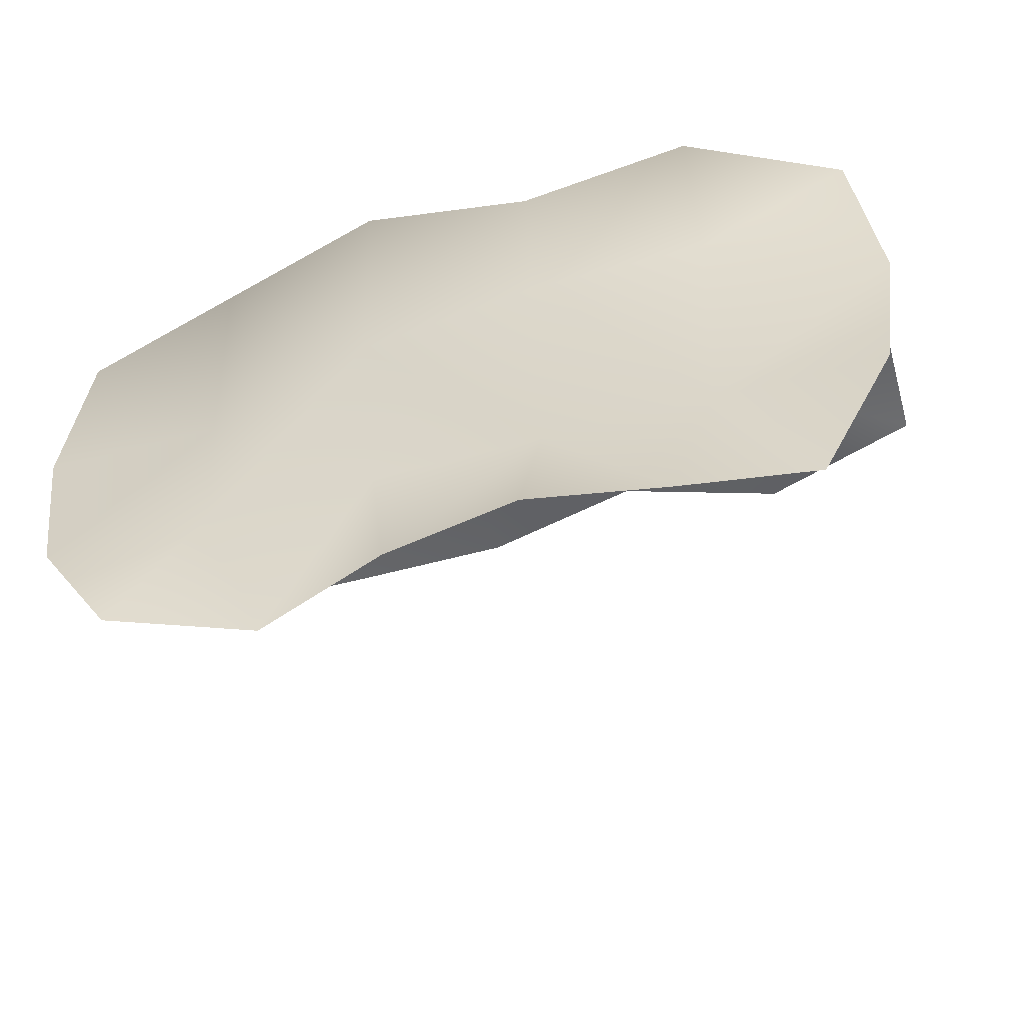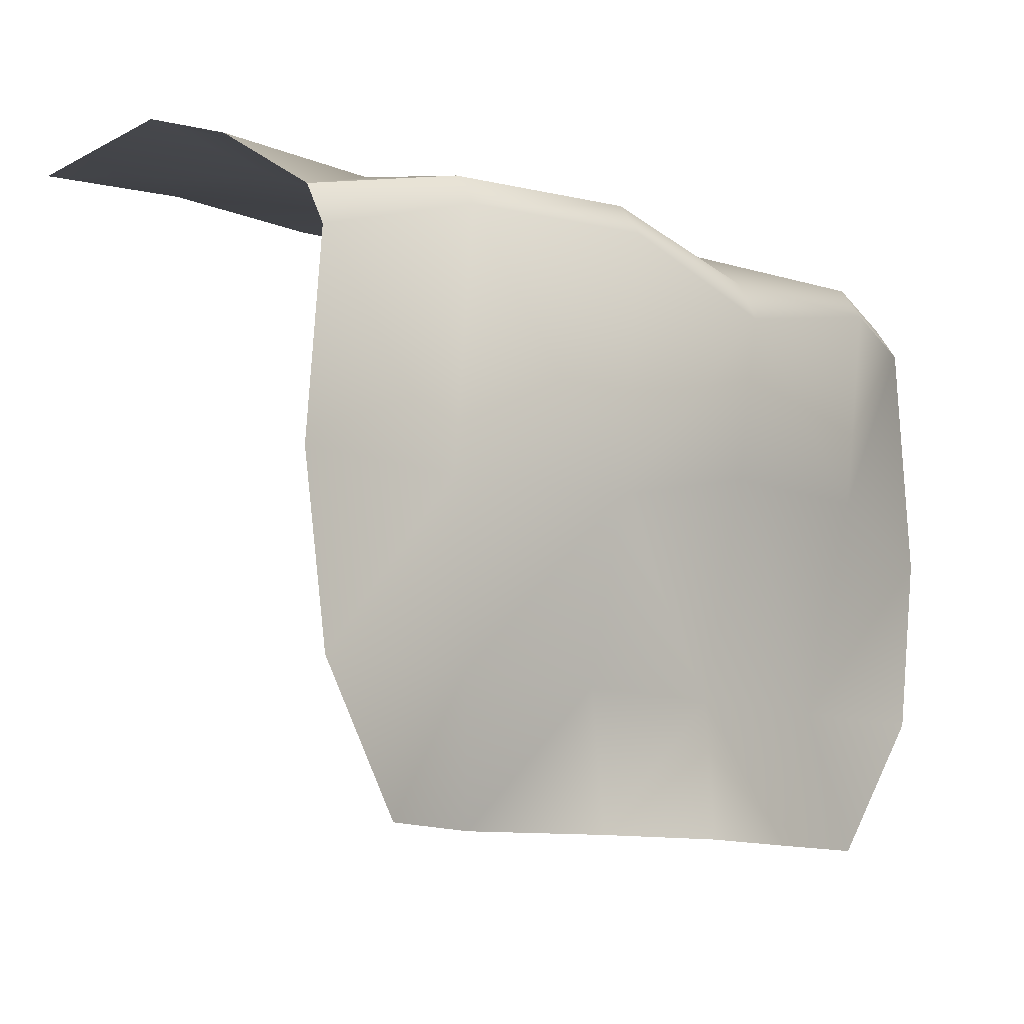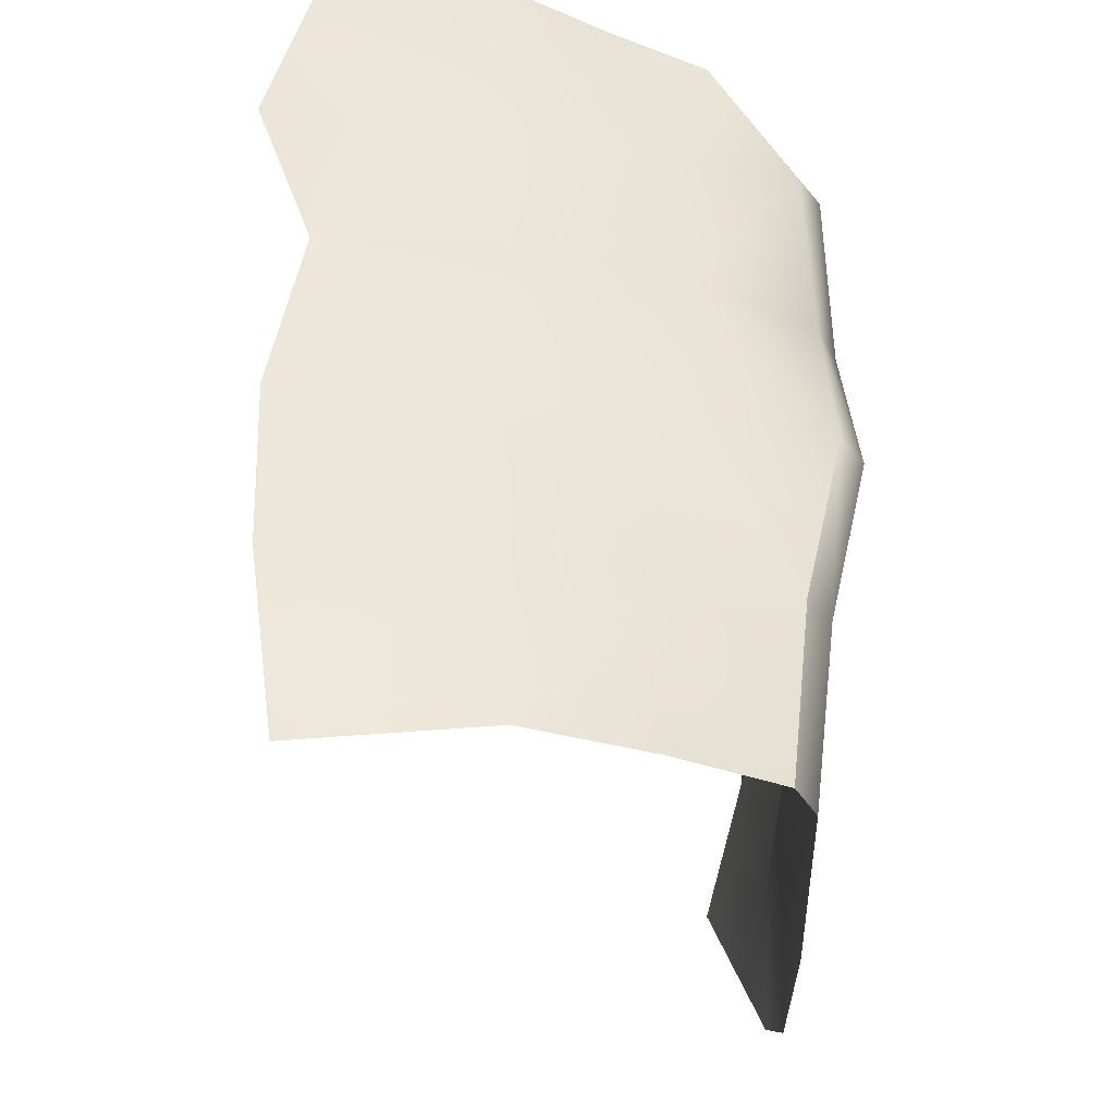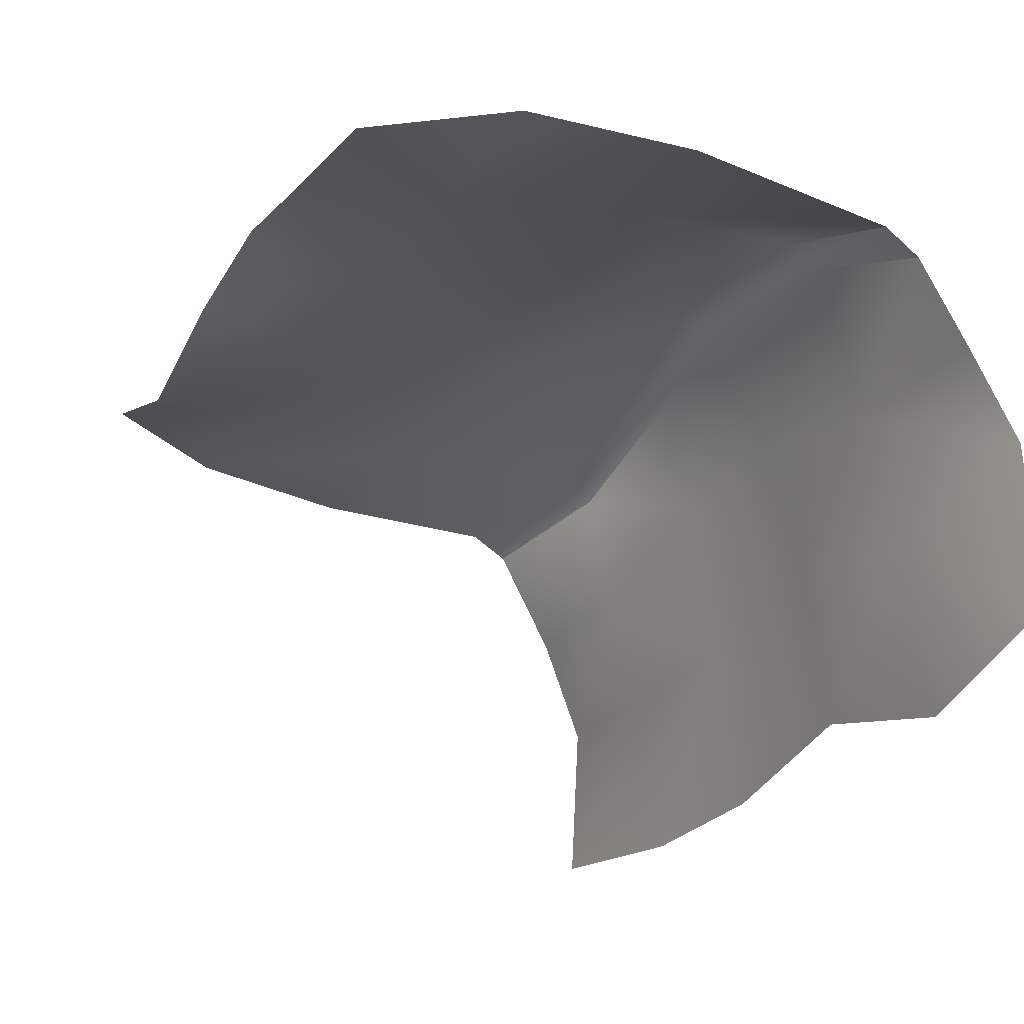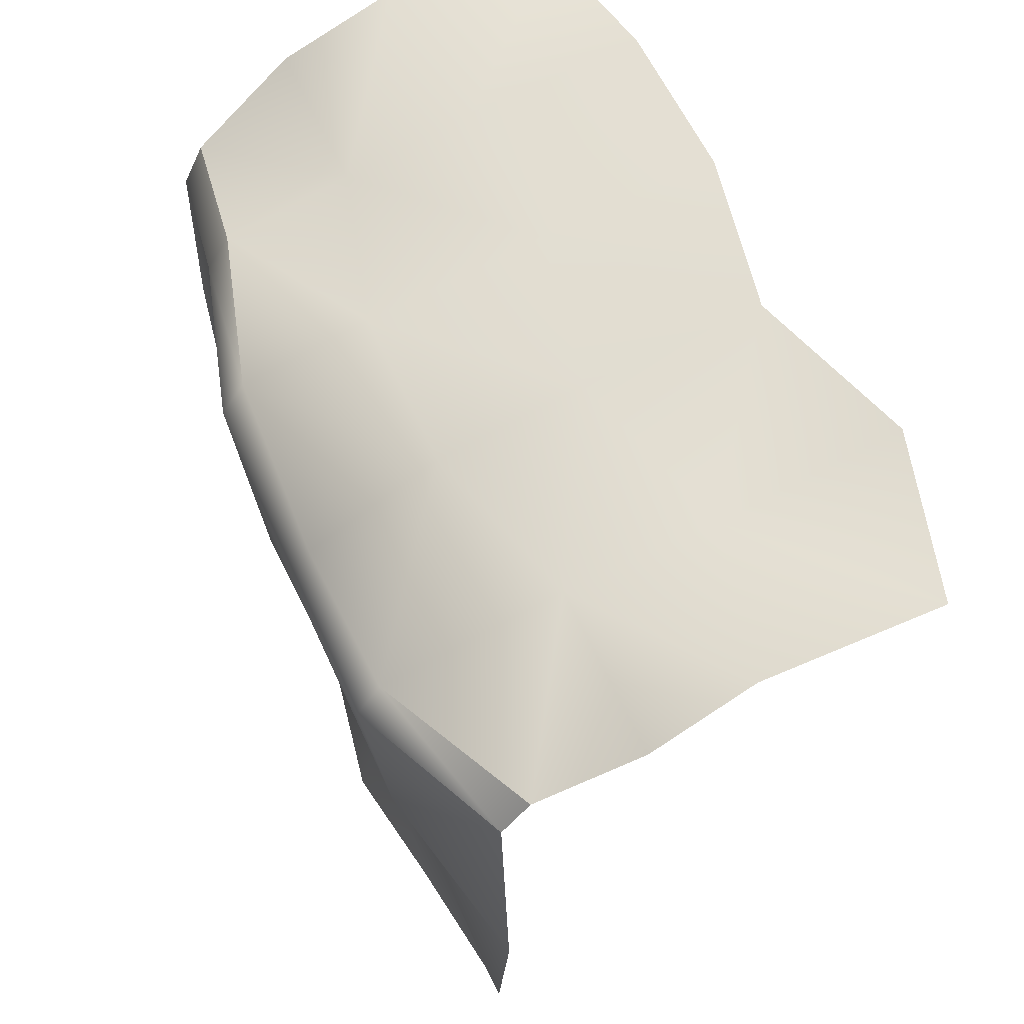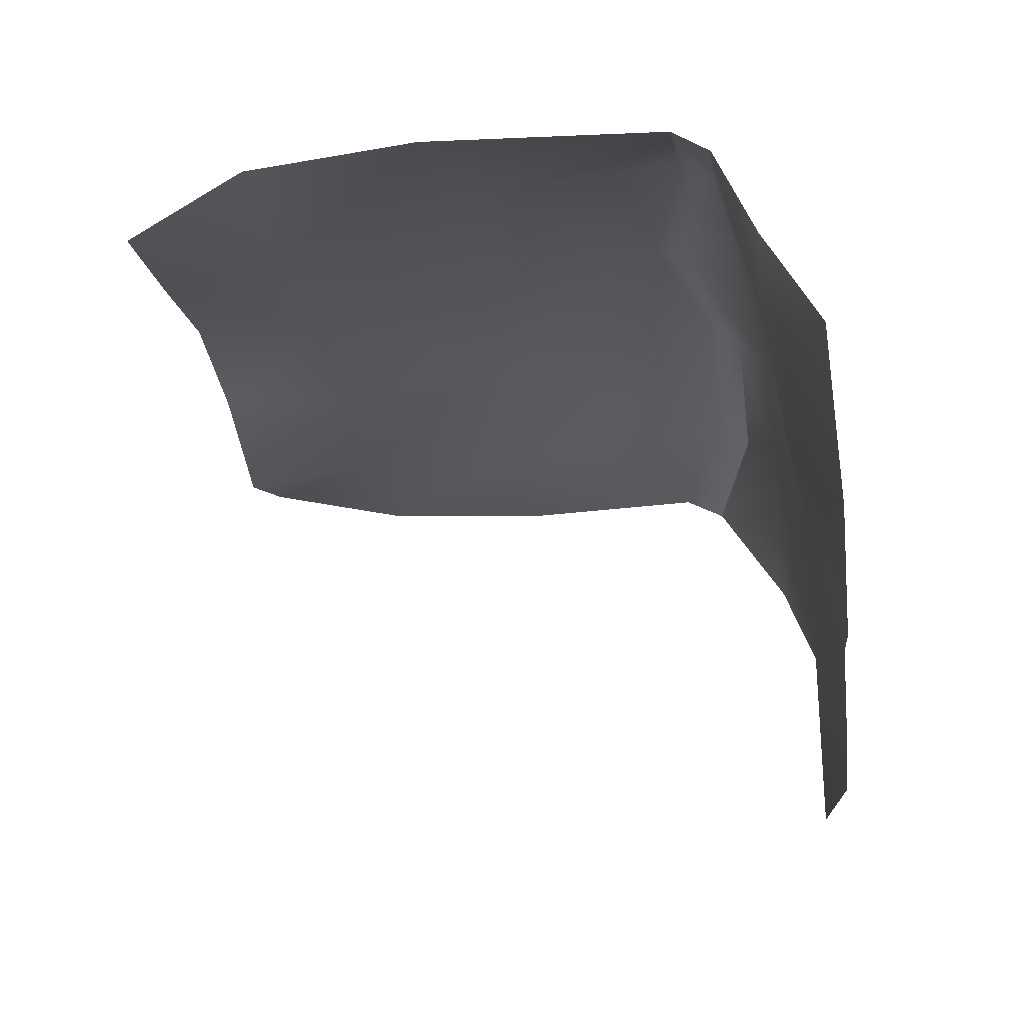
<metadata>
{"format":"obj","ext":"obj","renderer":"f3d","projection":"perspective","resolution":1024,"background":"white","views":[{"elev":-58.5,"azim":-164.6,"up":"+Z"},{"elev":-11.5,"azim":136.0,"up":"+Z"},{"elev":50.7,"azim":87.7,"up":"+Z"},{"elev":-27.1,"azim":-118.6,"up":"+Y"},{"elev":57.8,"azim":-113.7,"up":"+Z"},{"elev":-24.7,"azim":-82.0,"up":"+Y"}]}
</metadata>
<code>
o Plane
v -1 -0.523 0.6609
v 1 -0.5689 0.6411
v -0.7583 -0.04294 -0.9311
v 0.7583 0 -0.9311
v -0.9397 0 -0.6121
v -1 0 -0.2
v -1 -0.2964 0.534
v -0.6 -0.6423 0.5754
v -0.2 -0.523 0.612
v 0.2 -0.6081 0.612
v 0.6 -0.6081 0.612
v 1 -0.2964 0.534
v 1 0 -0.2
v 0.9397 0 -0.6121
v 0.455 -0.1108 -0.9311
v 0.1517 0 -0.9311
v -0.1517 0.05157 -0.9311
v -0.455 0 -0.9311
v -0.6 -0.2964 0.534
v -0.6 0.1088 -0.106
v -0.5638 0 -0.6121
v -0.2 -0.1876 0.534
v -0.2 0.1088 -0.106
v -0.1879 0 -0.6121
v 0.2 -0.1876 0.534
v 0.2 0.1088 -0.2
v 0.1879 0 -0.6121
v 0.6 -0.2964 0.534
v 0.6 0 -0.2
v 0.5638 0 -0.6121
v -1 -0.9385 0.672
v 1 -0.9844 0.6157
v -0.6 -1.058 0.672
v -0.2 -0.9385 0.672
v 0.2 -1.024 0.672
v 0.6 -1.024 0.672
v -0.9666 -0.06157 0.4411
v -0.9621 0 0.3548
v 0.9645 0 0.2671
v 0.9666 -0.05092 0.3656
v -0.6 0.1114 0.432
v -0.6 0.1648 0.3551
v -0.2 0.1176 0.3616
v -0.2 0.1633 0.2691
v 0.2 0.1118 0.4603
v 0.2 0.1662 0.3834
v 0.6 0.002992 0.4603
v 0.6 0.05734 0.3834
f 30 4 15
f 21 3 5
f 24 18 21
f 24 16 17
f 27 15 16
f 1 19 7
f 28 40 47
f 19 37 7
f 6 21 5
f 9 19 8
f 44 20 42
f 22 45 43
f 23 21 20
f 9 25 22
f 44 26 23
f 25 47 45
f 26 24 23
f 10 28 25
f 48 26 46
f 26 30 27
f 2 28 11
f 39 29 48
f 22 41 19
f 29 14 30
f 10 34 35
f 8 31 33
f 10 36 11
f 8 34 9
f 11 32 2
f 38 41 42
f 42 43 44
f 46 43 45
f 48 45 47
f 48 40 39
f 38 20 6
f 30 14 4
f 21 18 3
f 24 17 18
f 24 27 16
f 27 30 15
f 1 8 19
f 28 12 40
f 19 41 37
f 6 20 21
f 9 22 19
f 44 23 20
f 22 25 45
f 23 24 21
f 9 10 25
f 44 46 26
f 25 28 47
f 26 27 24
f 10 11 28
f 48 29 26
f 26 29 30
f 2 12 28
f 39 13 29
f 22 43 41
f 29 13 14
f 10 9 34
f 8 1 31
f 10 35 36
f 8 33 34
f 11 36 32
f 38 37 41
f 42 41 43
f 46 44 43
f 48 46 45
f 48 47 40
f 38 42 20

</code>
